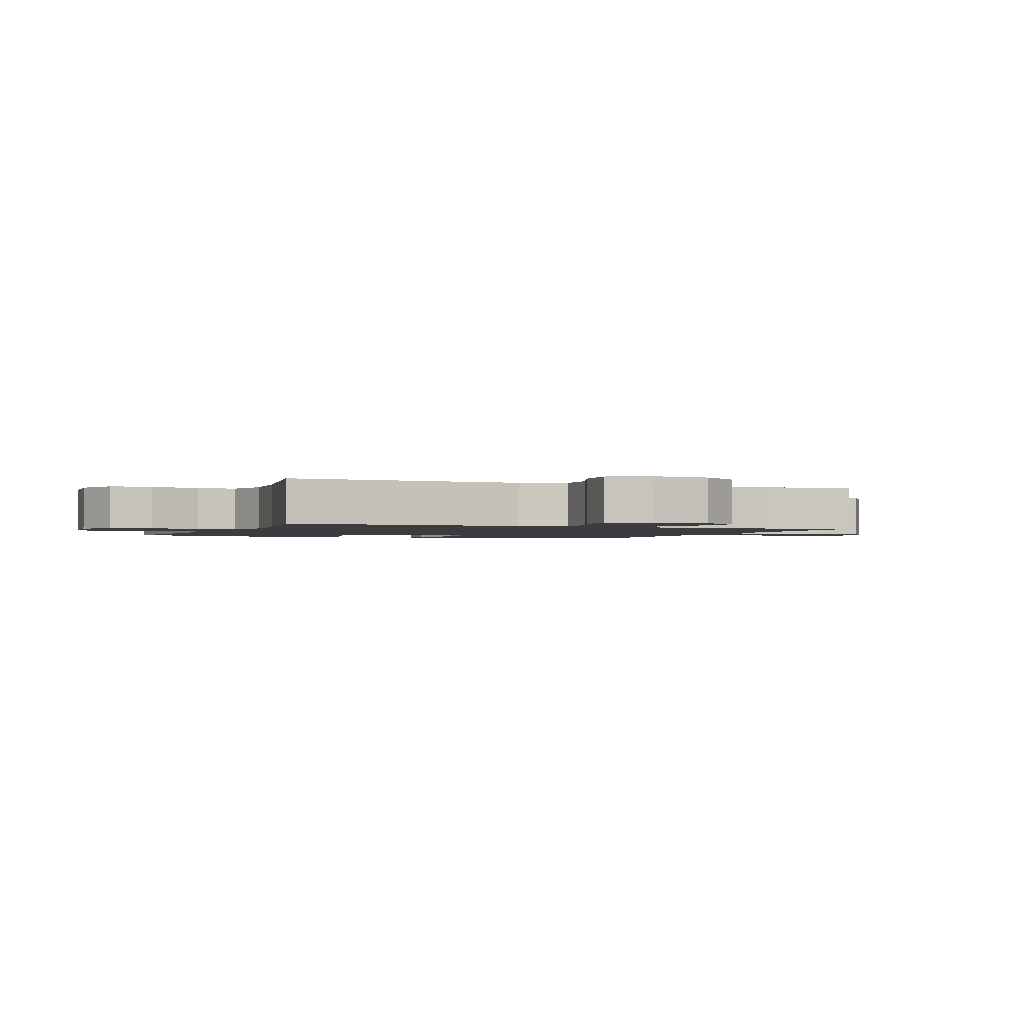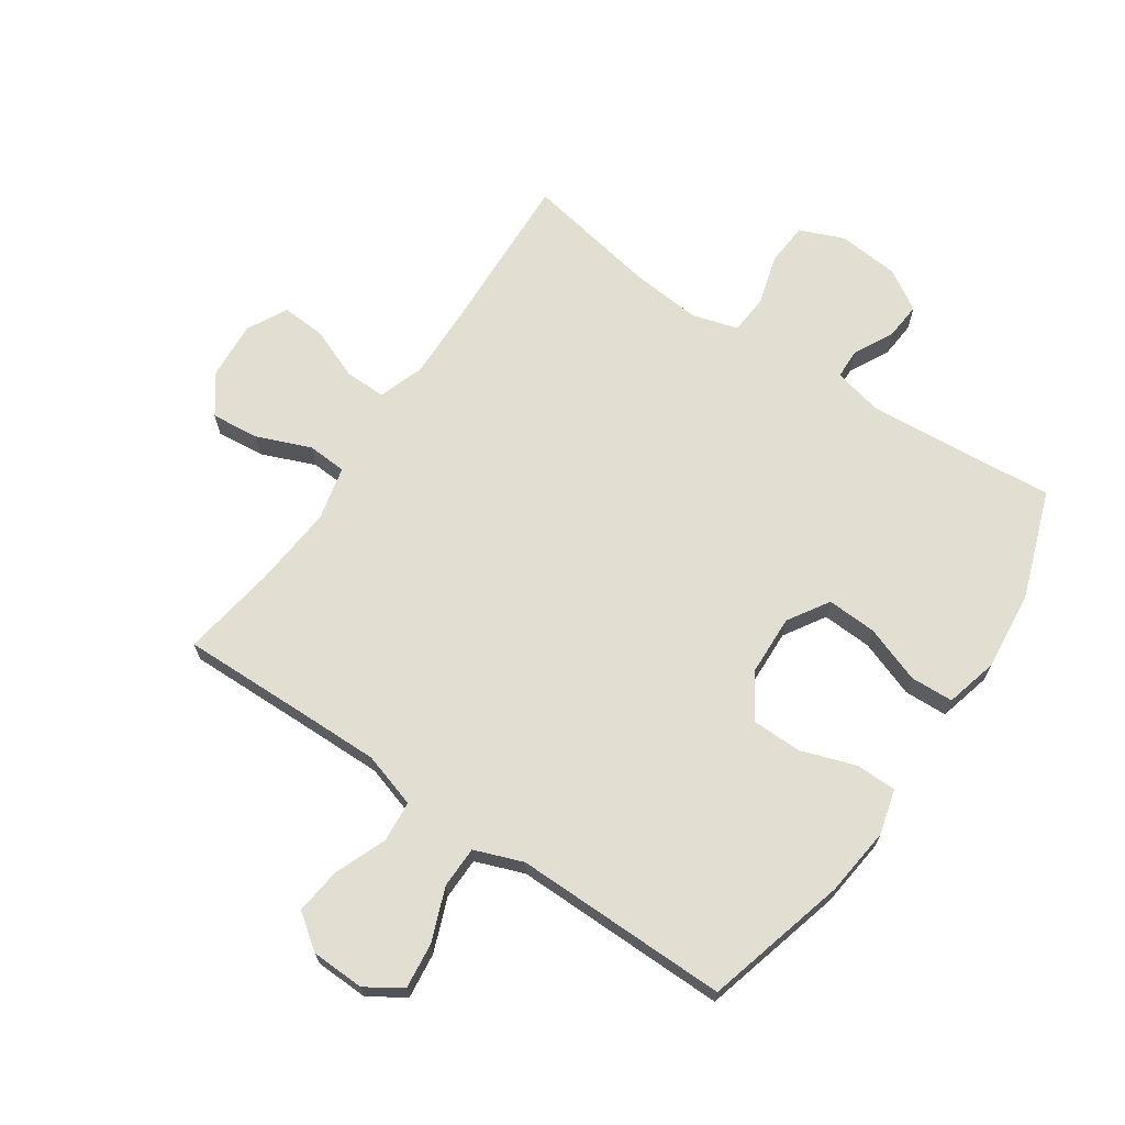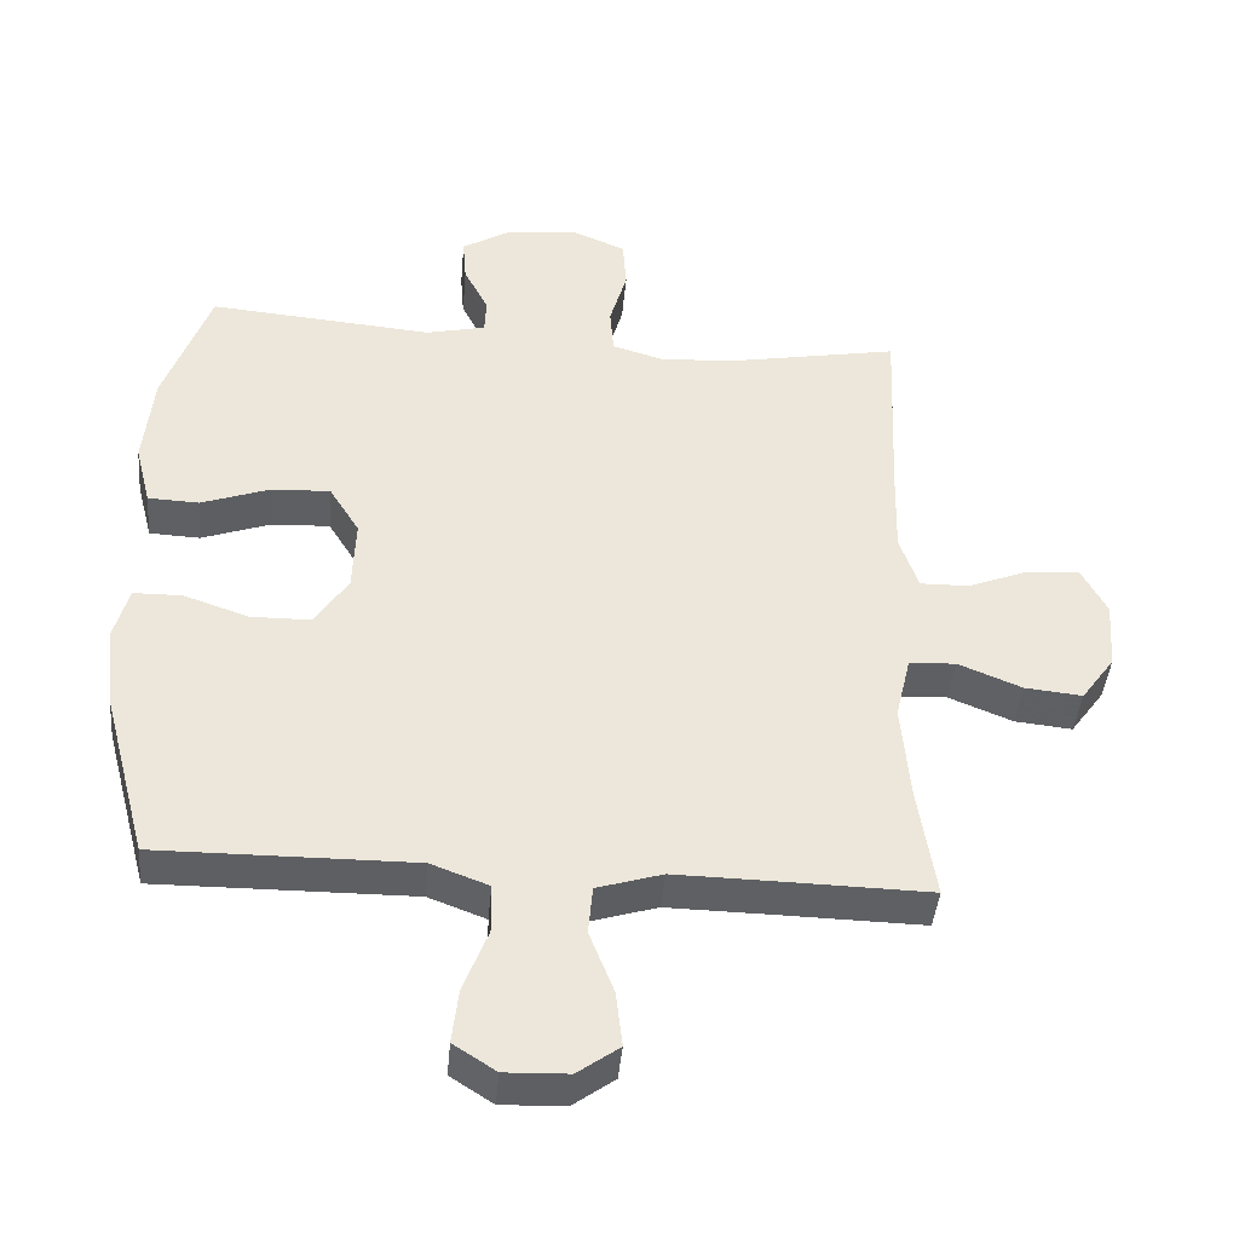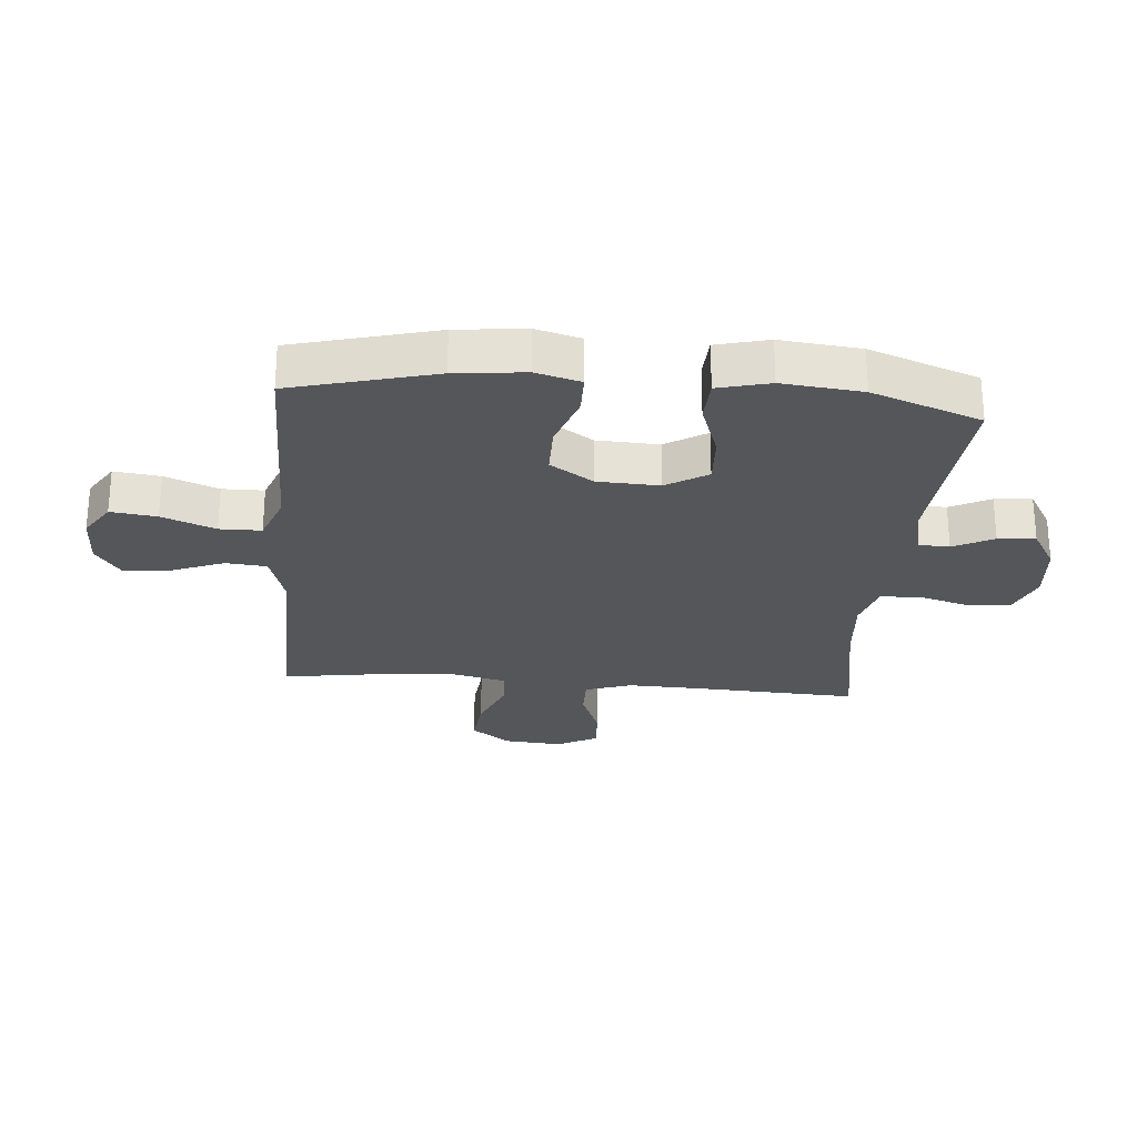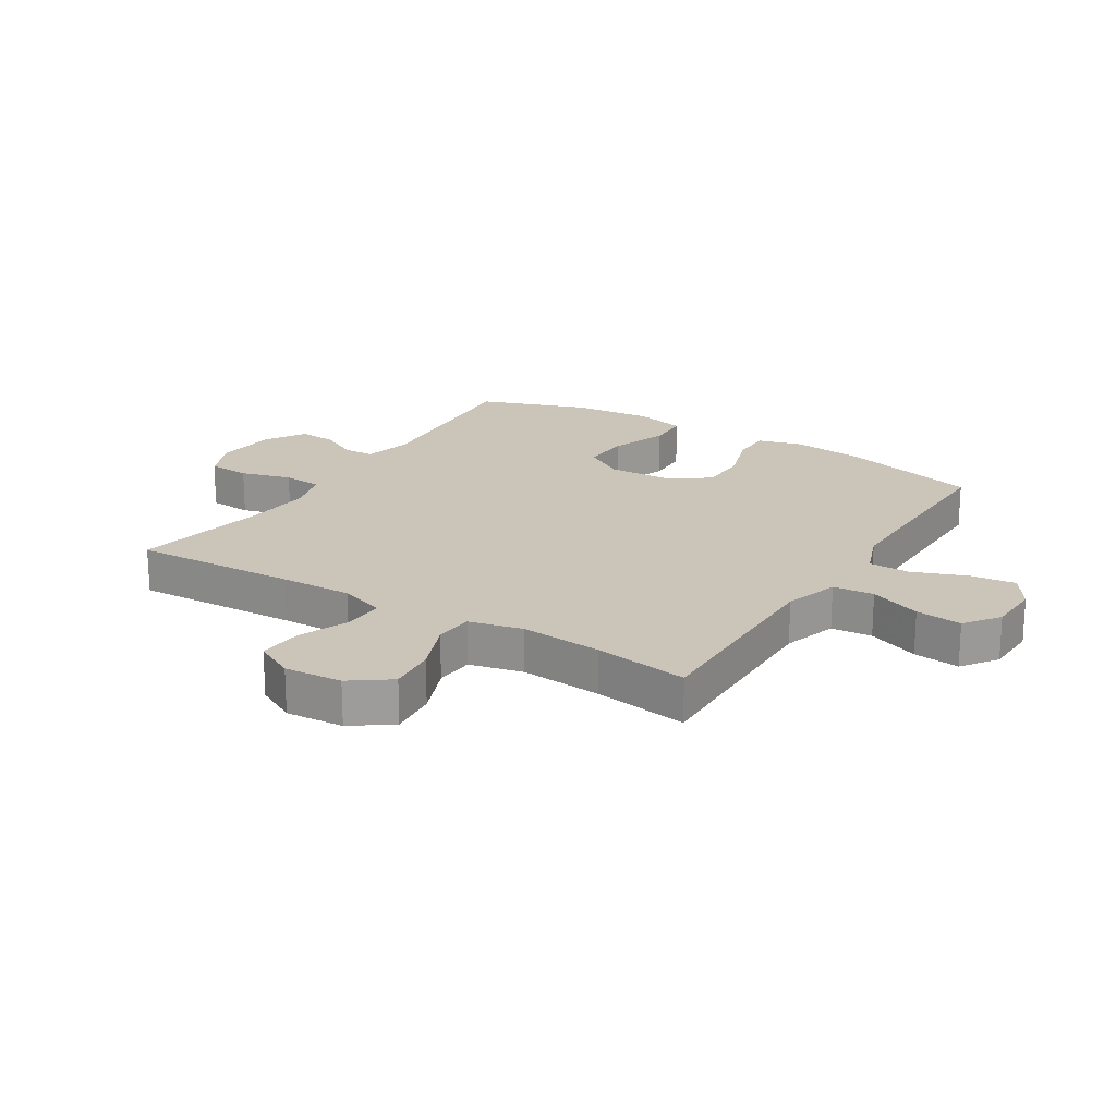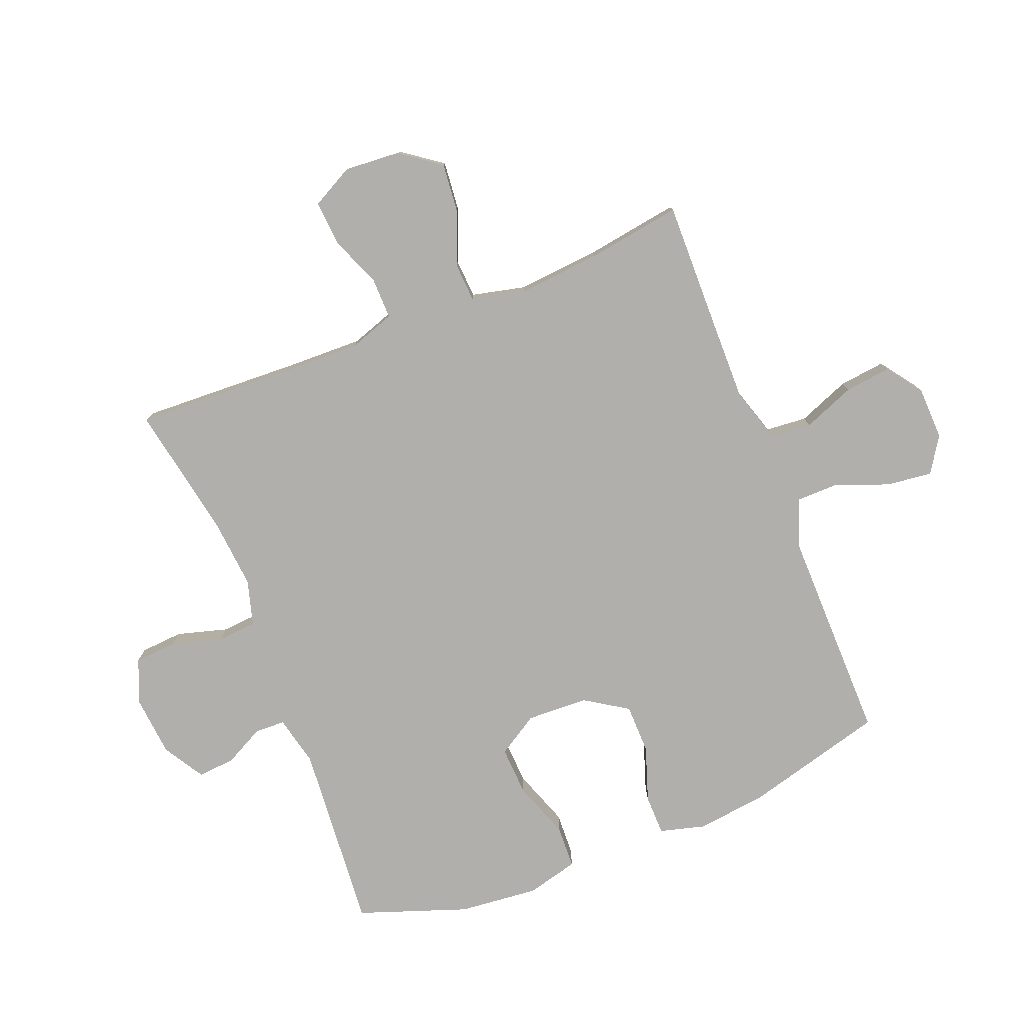
<metadata>
{"format":"obj","ext":"obj","renderer":"f3d","projection":"perspective","resolution":1024,"background":"white","views":[{"elev":-1.7,"azim":68.0,"up":"+Y"},{"elev":68.0,"azim":-145.8,"up":"+Y"},{"elev":-42.1,"azim":-5.1,"up":"+Z"},{"elev":-26.1,"azim":-95.1,"up":"+Y"},{"elev":20.3,"azim":121.9,"up":"+Y"},{"elev":-78.3,"azim":111.7,"up":"+Y"}]}
</metadata>
<code>
v 0.5 0.07 0.5
v 0.488 0.07 0.226
v 0.485 0.07 0.106
v 0.511 0.07 0.03
v 0.579 0.07 0.031
v 0.664 0.07 0.065
v 0.738 0.07 0.07
v 0.773 0.07 0.003
v 0.766 0.07 -0.093
v 0.719 0.07 -0.158
v 0.639 0.07 -0.15
v 0.55 0.07 -0.114
v 0.485 0.07 -0.118
v 0.464 0.07 -0.207
v 0.476 0.07 -0.344
v 0.5 0.07 -0.5
v 0.292 0.07 -0.496
v 0.153 0.07 -0.494
v 0.062 0.07 -0.522
v 0.056 0.07 -0.59
v 0.09 0.07 -0.676
v 0.099 0.07 -0.753
v 0.041 0.07 -0.795
v -0.047 0.07 -0.798
v -0.106 0.07 -0.76
v -0.097 0.07 -0.684
v -0.063 0.07 -0.596
v -0.064 0.07 -0.527
v -0.144 0.07 -0.497
v -0.269 0.07 -0.498
v -0.5 0.07 -0.5
v -0.563 0.07 -0.264
v -0.576 0.07 -0.149
v -0.556 0.07 -0.075
v -0.489 0.07 -0.074
v -0.398 0.07 -0.105
v -0.315 0.07 -0.104
v -0.269 0.07 -0.033
v -0.265 0.07 0.069
v -0.307 0.07 0.137
v -0.389 0.07 0.133
v -0.484 0.07 0.099
v -0.555 0.07 0.102
v -0.577 0.07 0.188
v -0.564 0.07 0.32
v -0.5 0.07 0.5
v -0.188 0.07 0.474
v -0.105 0.07 0.493
v -0.103 0.07 0.543
v -0.137 0.07 0.609
v -0.142 0.07 0.671
v -0.074 0.07 0.712
v 0.027 0.07 0.721
v 0.1 0.07 0.691
v 0.105 0.07 0.62
v 0.081 0.07 0.536
v 0.086 0.07 0.471
v 0.161 0.07 0.449
v 0.276 0.07 0.459
v 0.5 0 0.5
v 0.488 0 0.226
v 0.485 0 0.106
v 0.511 0 0.03
v 0.579 0 0.031
v 0.664 0 0.065
v 0.738 0 0.07
v 0.773 0 0.003
v 0.766 0 -0.093
v 0.719 0 -0.158
v 0.639 0 -0.15
v 0.55 0 -0.114
v 0.485 0 -0.118
v 0.464 0 -0.207
v 0.476 0 -0.344
v 0.5 0 -0.5
v 0.292 0 -0.496
v 0.153 0 -0.494
v 0.062 0 -0.522
v 0.056 0 -0.59
v 0.09 0 -0.676
v 0.099 0 -0.753
v 0.041 0 -0.795
v -0.047 0 -0.798
v -0.106 0 -0.76
v -0.097 0 -0.684
v -0.063 0 -0.596
v -0.064 0 -0.527
v -0.144 0 -0.497
v -0.269 0 -0.498
v -0.5 0 -0.5
v -0.563 0 -0.264
v -0.576 0 -0.149
v -0.556 0 -0.075
v -0.489 0 -0.074
v -0.398 0 -0.105
v -0.315 0 -0.104
v -0.269 0 -0.033
v -0.265 0 0.069
v -0.307 0 0.137
v -0.389 0 0.133
v -0.484 0 0.099
v -0.555 0 0.102
v -0.577 0 0.188
v -0.564 0 0.32
v -0.5 0 0.5
v -0.188 0 0.474
v -0.105 0 0.493
v -0.103 0 0.543
v -0.137 0 0.609
v -0.142 0 0.671
v -0.074 0 0.712
v 0.027 0 0.721
v 0.1 0 0.691
v 0.105 0 0.62
v 0.081 0 0.536
v 0.086 0 0.471
v 0.161 0 0.449
v 0.276 0 0.459
f 53 54 55 56
f 53 56 57
f 52 53 57
f 49 50 51 52
f 48 49 52 57
f 47 48 57 58
f 45 46 47
f 44 45 47 58
f 41 42 43 44
f 40 41 44 58
f 33 34 35 36
f 33 36 37
f 30 31 32 33
f 29 30 33 37
f 28 29 37 38
f 24 25 26 27
f 24 27 28
f 23 24 28
f 20 21 22 23
f 20 23 28
f 19 20 28 38
f 15 16 17
f 14 15 17 18
f 13 14 18 19
f 9 10 11 12
f 9 12 13
f 8 9 13
f 5 6 7 8
f 4 5 8 13
f 3 4 13 19
f 59 1 2
f 39 40 58 59
f 19 38 39 59
f 2 3 19 59
f 115 114 113 112
f 116 115 112
f 116 112 111
f 111 110 109 108
f 116 111 108 107
f 117 116 107 106
f 106 105 104
f 117 106 104 103
f 103 102 101 100
f 117 103 100 99
f 95 94 93 92
f 96 95 92
f 92 91 90 89
f 96 92 89 88
f 97 96 88 87
f 86 85 84 83
f 87 86 83
f 87 83 82
f 82 81 80 79
f 87 82 79
f 97 87 79 78
f 76 75 74
f 77 76 74 73
f 78 77 73 72
f 71 70 69 68
f 72 71 68
f 72 68 67
f 67 66 65 64
f 72 67 64 63
f 78 72 63 62
f 61 60 118
f 118 117 99 98
f 118 98 97 78
f 118 78 62 61
f 1 60 61 2
f 2 61 62 3
f 3 62 63 4
f 4 63 64 5
f 5 64 65 6
f 6 65 66 7
f 7 66 67 8
f 8 67 68 9
f 9 68 69 10
f 10 69 70 11
f 11 70 71 12
f 12 71 72 13
f 13 72 73 14
f 14 73 74 15
f 15 74 75 16
f 16 75 76 17
f 17 76 77 18
f 18 77 78 19
f 19 78 79 20
f 20 79 80 21
f 21 80 81 22
f 22 81 82 23
f 23 82 83 24
f 24 83 84 25
f 25 84 85 26
f 26 85 86 27
f 27 86 87 28
f 28 87 88 29
f 29 88 89 30
f 30 89 90 31
f 31 90 91 32
f 32 91 92 33
f 33 92 93 34
f 34 93 94 35
f 35 94 95 36
f 36 95 96 37
f 37 96 97 38
f 38 97 98 39
f 39 98 99 40
f 40 99 100 41
f 41 100 101 42
f 42 101 102 43
f 43 102 103 44
f 44 103 104 45
f 45 104 105 46
f 46 105 106 47
f 47 106 107 48
f 48 107 108 49
f 49 108 109 50
f 50 109 110 51
f 51 110 111 52
f 52 111 112 53
f 53 112 113 54
f 54 113 114 55
f 55 114 115 56
f 56 115 116 57
f 57 116 117 58
f 58 117 118 59
f 59 118 60 1

</code>
